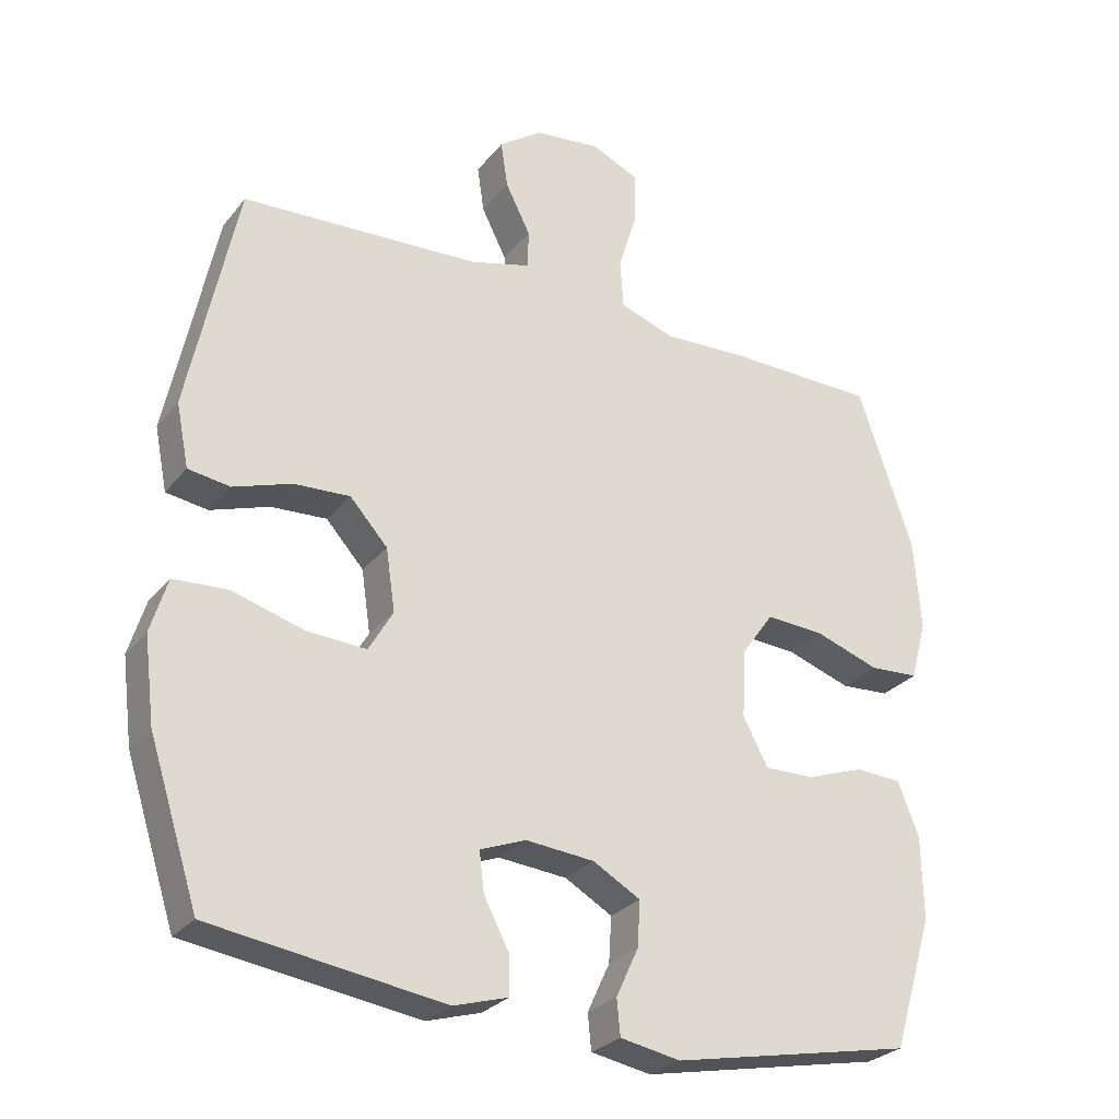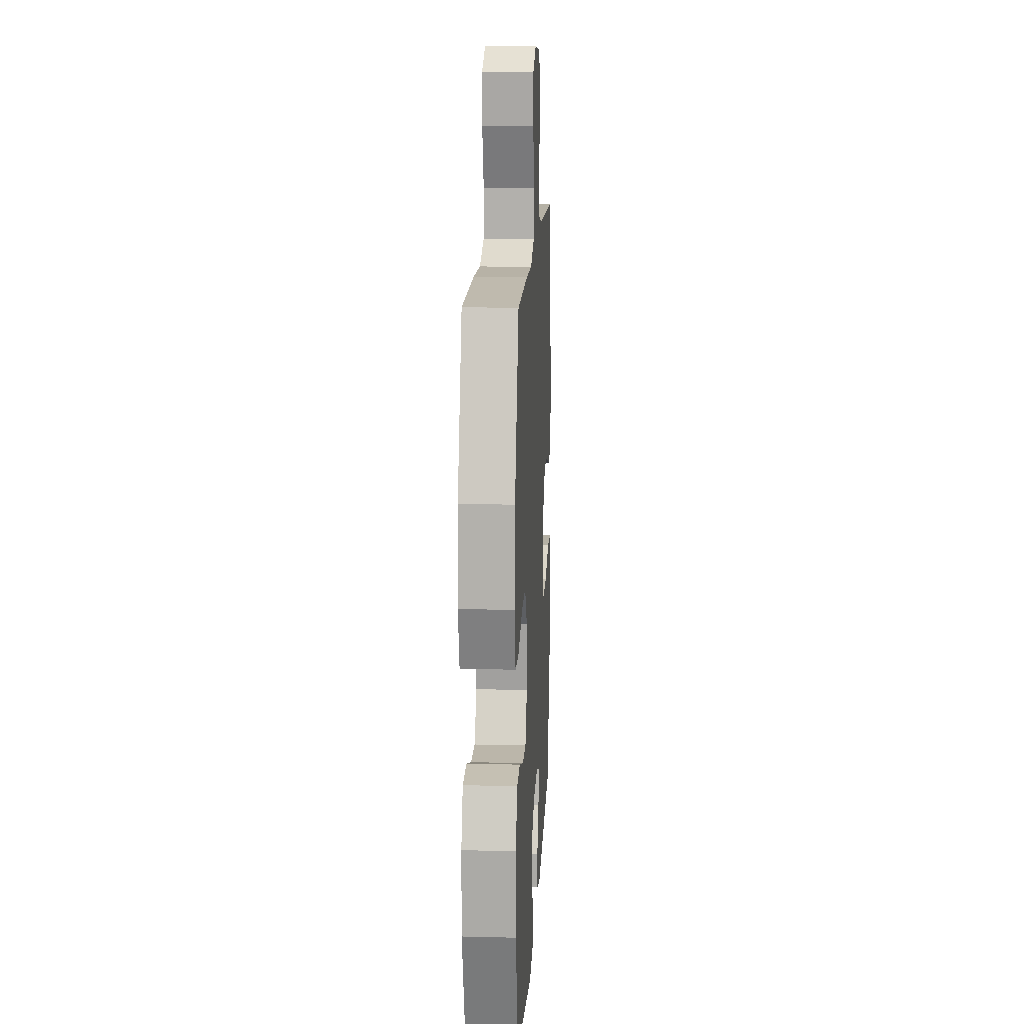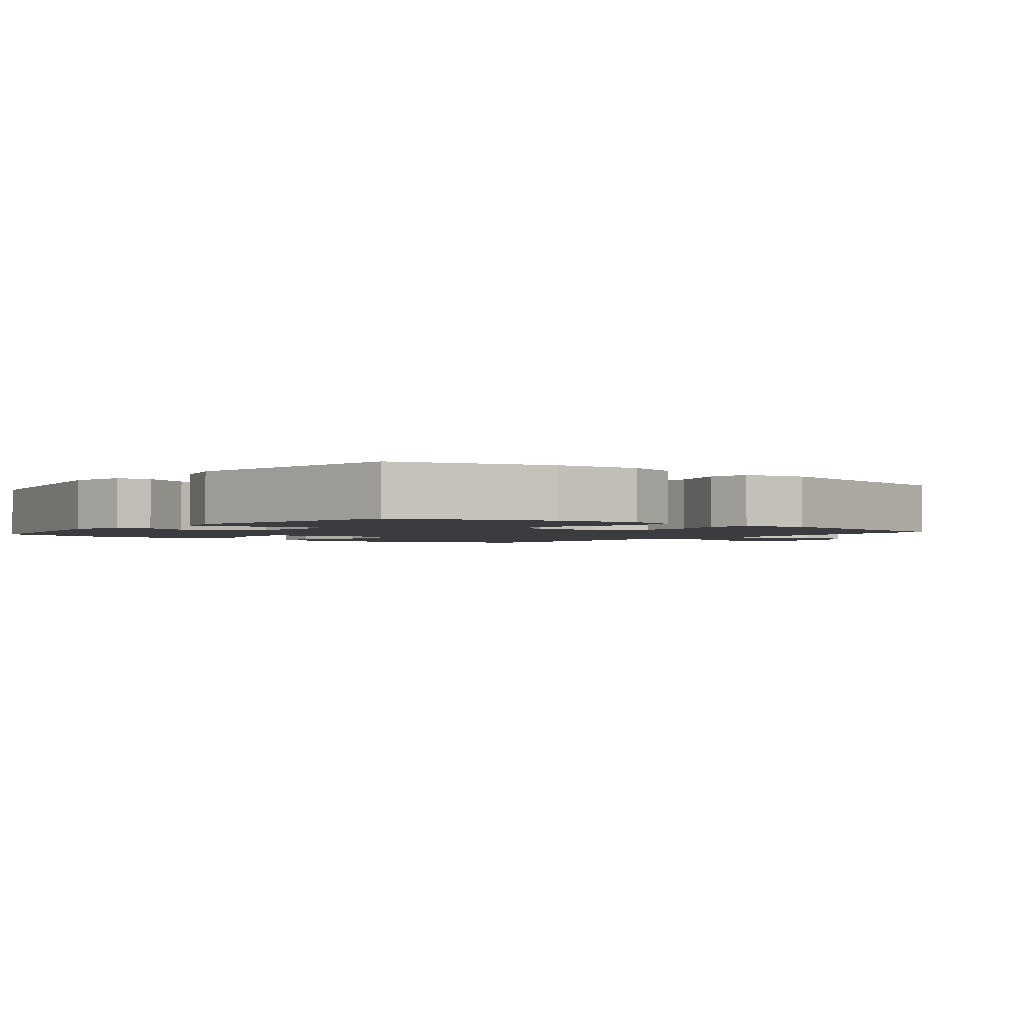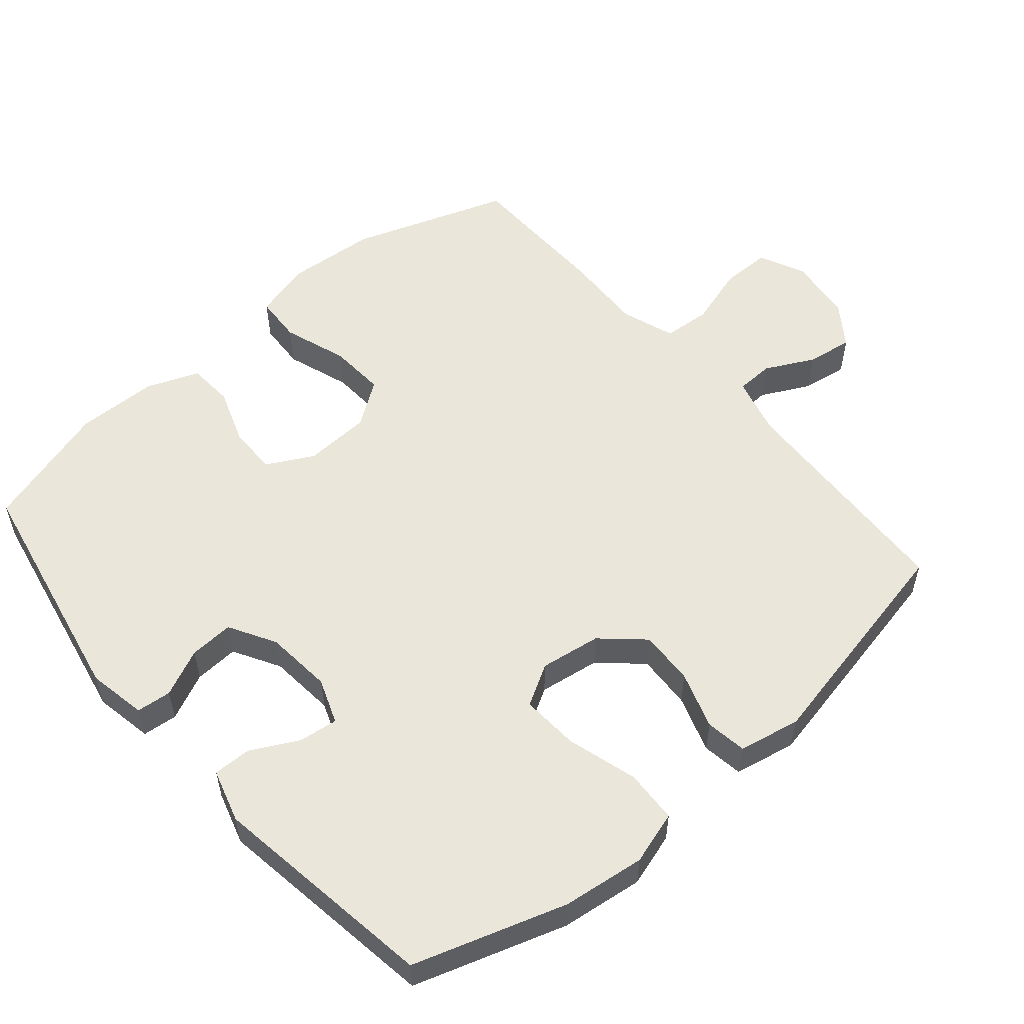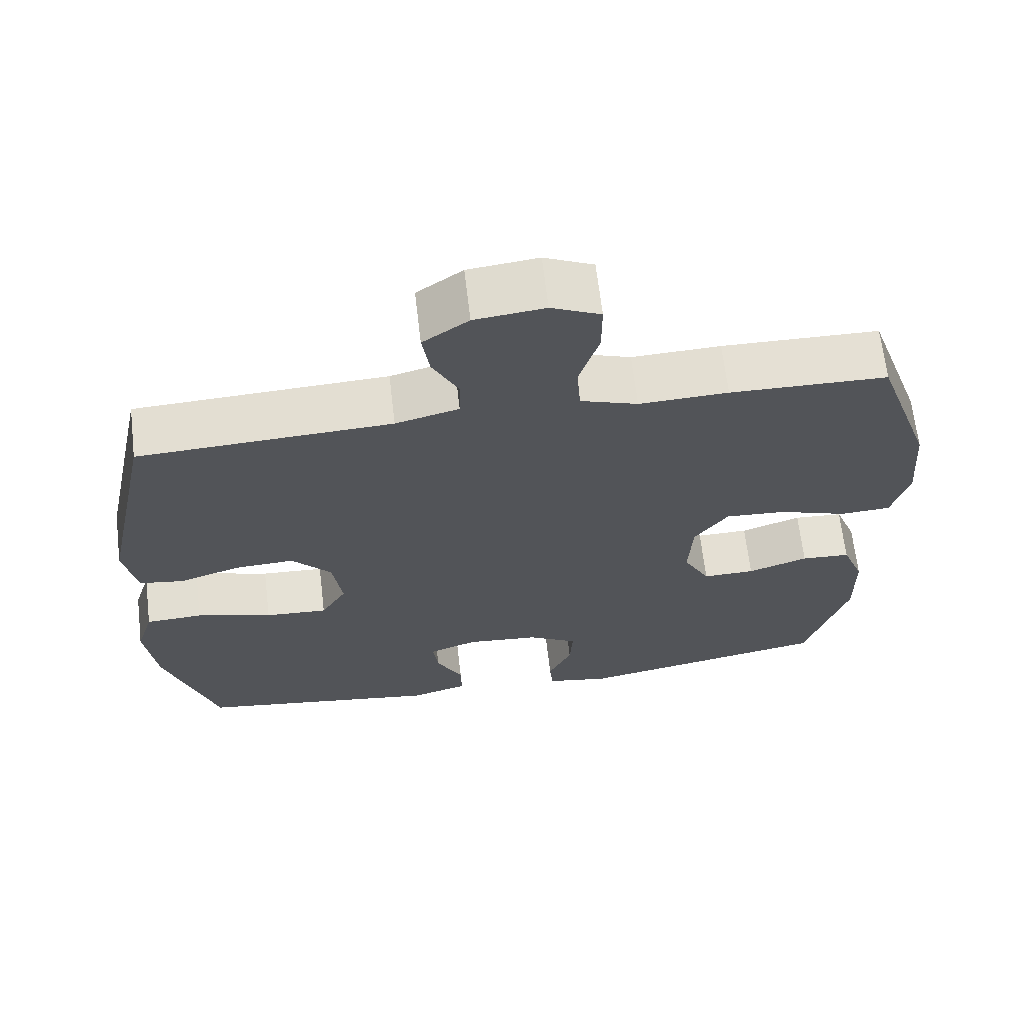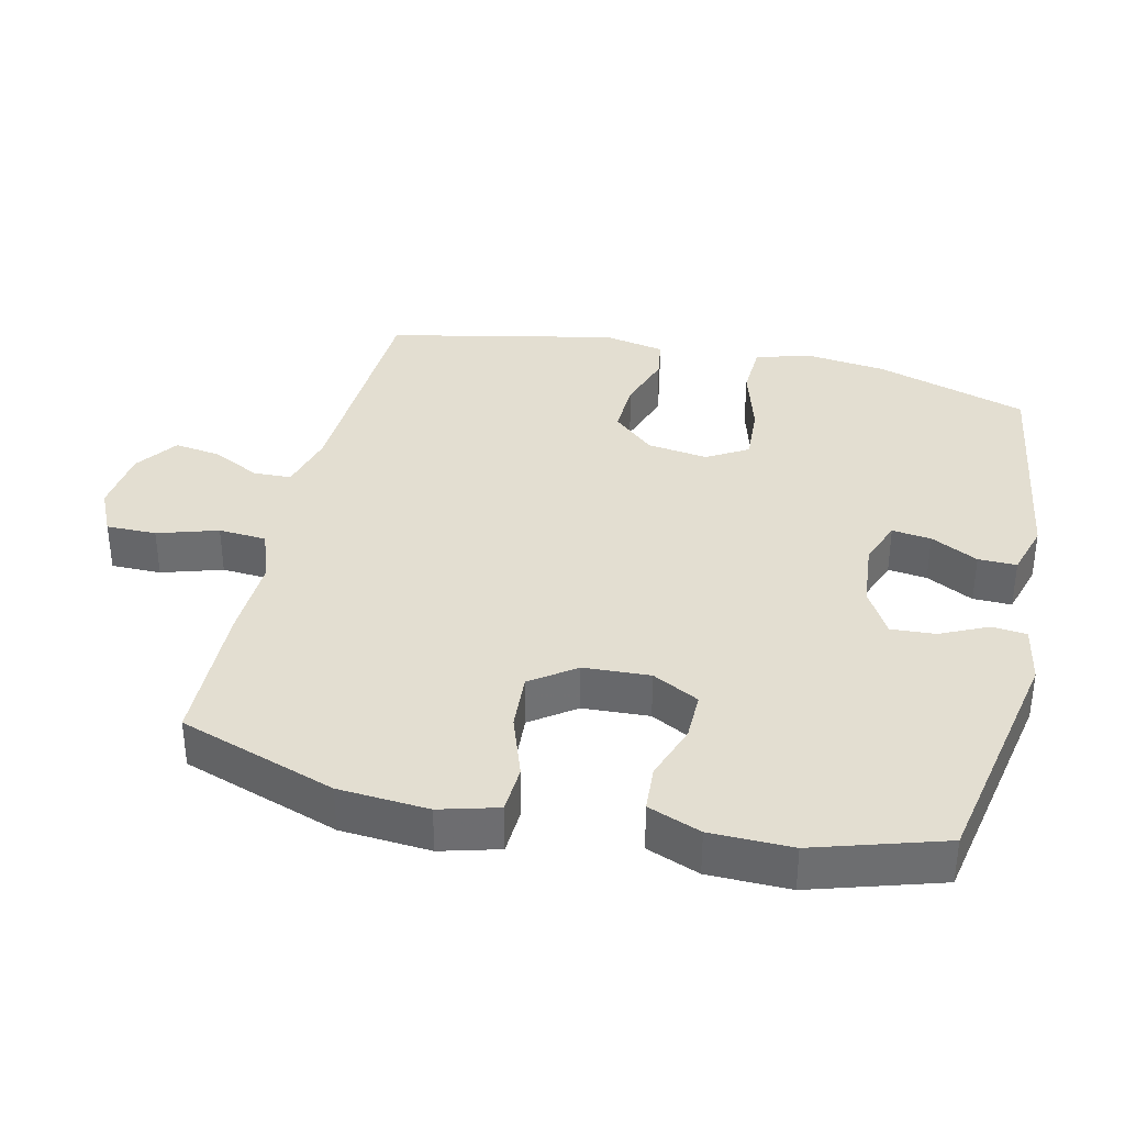
<metadata>
{"format":"obj","ext":"obj","renderer":"f3d","projection":"perspective","resolution":1024,"background":"white","views":[{"elev":-27.5,"azim":-30.2,"up":"+Z"},{"elev":14.7,"azim":93.1,"up":"+Z"},{"elev":-2.0,"azim":-128.9,"up":"+Y"},{"elev":54.9,"azim":-130.5,"up":"+Y"},{"elev":66.2,"azim":-6.7,"up":"+Z"},{"elev":36.1,"azim":102.9,"up":"+Y"}]}
</metadata>
<code>
v 0.5 0.07 -0.5
v 0.154 0.07 -0.568
v 0.068 0.07 -0.552
v 0.063 0.07 -0.501
v 0.095 0.07 -0.432
v 0.099 0.07 -0.367
v 0.031 0.07 -0.328
v -0.067 0.07 -0.319
v -0.133 0.07 -0.344
v -0.126 0.07 -0.401
v -0.09 0.07 -0.47
v -0.089 0.07 -0.526
v -0.167 0.07 -0.549
v -0.5 0.07 -0.5
v -0.571 0.07 -0.278
v -0.586 0.07 -0.157
v -0.562 0.07 -0.079
v -0.484 0.07 -0.075
v -0.381 0.07 -0.105
v -0.296 0.07 -0.11
v -0.261 0.07 -0.05
v -0.274 0.07 0.039
v -0.328 0.07 0.099
v -0.408 0.07 0.095
v -0.492 0.07 0.067
v -0.552 0.07 0.076
v -0.57 0.07 0.166
v -0.5 0.07 0.5
v -0.157 0.07 0.517
v -0.071 0.07 0.54
v -0.069 0.07 0.595
v -0.105 0.07 0.666
v -0.115 0.07 0.733
v -0.053 0.07 0.777
v 0.042 0.07 0.788
v 0.109 0.07 0.757
v 0.109 0.07 0.684
v 0.082 0.07 0.596
v 0.087 0.07 0.526
v 0.165 0.07 0.499
v 0.286 0.07 0.504
v 0.5 0.07 0.5
v 0.579 0.07 0.271
v 0.589 0.07 0.14
v 0.566 0.07 0.055
v 0.496 0.07 0.051
v 0.403 0.07 0.083
v 0.32 0.07 0.088
v 0.274 0.07 0.023
v 0.269 0.07 -0.074
v 0.305 0.07 -0.142
v 0.376 0.07 -0.141
v 0.458 0.07 -0.112
v 0.525 0.07 -0.116
v 0.555 0.07 -0.193
v 0.557 0.07 -0.312
v 0.5 0 -0.5
v 0.154 0 -0.568
v 0.068 0 -0.552
v 0.063 0 -0.501
v 0.095 0 -0.432
v 0.099 0 -0.367
v 0.031 0 -0.328
v -0.067 0 -0.319
v -0.133 0 -0.344
v -0.126 0 -0.401
v -0.09 0 -0.47
v -0.089 0 -0.526
v -0.167 0 -0.549
v -0.5 0 -0.5
v -0.571 0 -0.278
v -0.586 0 -0.157
v -0.562 0 -0.079
v -0.484 0 -0.075
v -0.381 0 -0.105
v -0.296 0 -0.11
v -0.261 0 -0.05
v -0.274 0 0.039
v -0.328 0 0.099
v -0.408 0 0.095
v -0.492 0 0.067
v -0.552 0 0.076
v -0.57 0 0.166
v -0.5 0 0.5
v -0.157 0 0.517
v -0.071 0 0.54
v -0.069 0 0.595
v -0.105 0 0.666
v -0.115 0 0.733
v -0.053 0 0.777
v 0.042 0 0.788
v 0.109 0 0.757
v 0.109 0 0.684
v 0.082 0 0.596
v 0.087 0 0.526
v 0.165 0 0.499
v 0.286 0 0.504
v 0.5 0 0.5
v 0.579 0 0.271
v 0.589 0 0.14
v 0.566 0 0.055
v 0.496 0 0.051
v 0.403 0 0.083
v 0.32 0 0.088
v 0.274 0 0.023
v 0.269 0 -0.074
v 0.305 0 -0.142
v 0.376 0 -0.141
v 0.458 0 -0.112
v 0.525 0 -0.116
v 0.555 0 -0.193
v 0.557 0 -0.312
f 52 53 54 55
f 51 52 55 56
f 44 45 46 47
f 44 47 48
f 43 44 48
f 40 41 42 43
f 39 40 43 48
f 35 36 37 38
f 35 38 39
f 34 35 39
f 31 32 33 34
f 30 31 34 39
f 29 30 39 48
f 24 25 26 27
f 23 24 27 28
f 22 23 28 29
f 16 17 18 19
f 16 19 20
f 15 16 20
f 14 15 20
f 13 14 20 21
f 10 11 12 13
f 9 10 13 21
f 2 3 4 5
f 2 5 6
f 51 56 1 2
f 50 51 2 6
f 49 50 6 7
f 22 29 48 49
f 22 49 7 8
f 8 9 21 22
f 111 110 109 108
f 112 111 108 107
f 103 102 101 100
f 104 103 100
f 104 100 99
f 99 98 97 96
f 104 99 96 95
f 94 93 92 91
f 95 94 91
f 95 91 90
f 90 89 88 87
f 95 90 87 86
f 104 95 86 85
f 83 82 81 80
f 84 83 80 79
f 85 84 79 78
f 75 74 73 72
f 76 75 72
f 76 72 71
f 76 71 70
f 77 76 70 69
f 69 68 67 66
f 77 69 66 65
f 61 60 59 58
f 62 61 58
f 58 57 112 107
f 62 58 107 106
f 63 62 106 105
f 105 104 85 78
f 64 63 105 78
f 78 77 65 64
f 1 57 58 2
f 2 58 59 3
f 3 59 60 4
f 4 60 61 5
f 5 61 62 6
f 6 62 63 7
f 7 63 64 8
f 8 64 65 9
f 9 65 66 10
f 10 66 67 11
f 11 67 68 12
f 12 68 69 13
f 13 69 70 14
f 14 70 71 15
f 15 71 72 16
f 16 72 73 17
f 17 73 74 18
f 18 74 75 19
f 19 75 76 20
f 20 76 77 21
f 21 77 78 22
f 22 78 79 23
f 23 79 80 24
f 24 80 81 25
f 25 81 82 26
f 26 82 83 27
f 27 83 84 28
f 28 84 85 29
f 29 85 86 30
f 30 86 87 31
f 31 87 88 32
f 32 88 89 33
f 33 89 90 34
f 34 90 91 35
f 35 91 92 36
f 36 92 93 37
f 37 93 94 38
f 38 94 95 39
f 39 95 96 40
f 40 96 97 41
f 41 97 98 42
f 42 98 99 43
f 43 99 100 44
f 44 100 101 45
f 45 101 102 46
f 46 102 103 47
f 47 103 104 48
f 48 104 105 49
f 49 105 106 50
f 50 106 107 51
f 51 107 108 52
f 52 108 109 53
f 53 109 110 54
f 54 110 111 55
f 55 111 112 56
f 56 112 57 1

</code>
